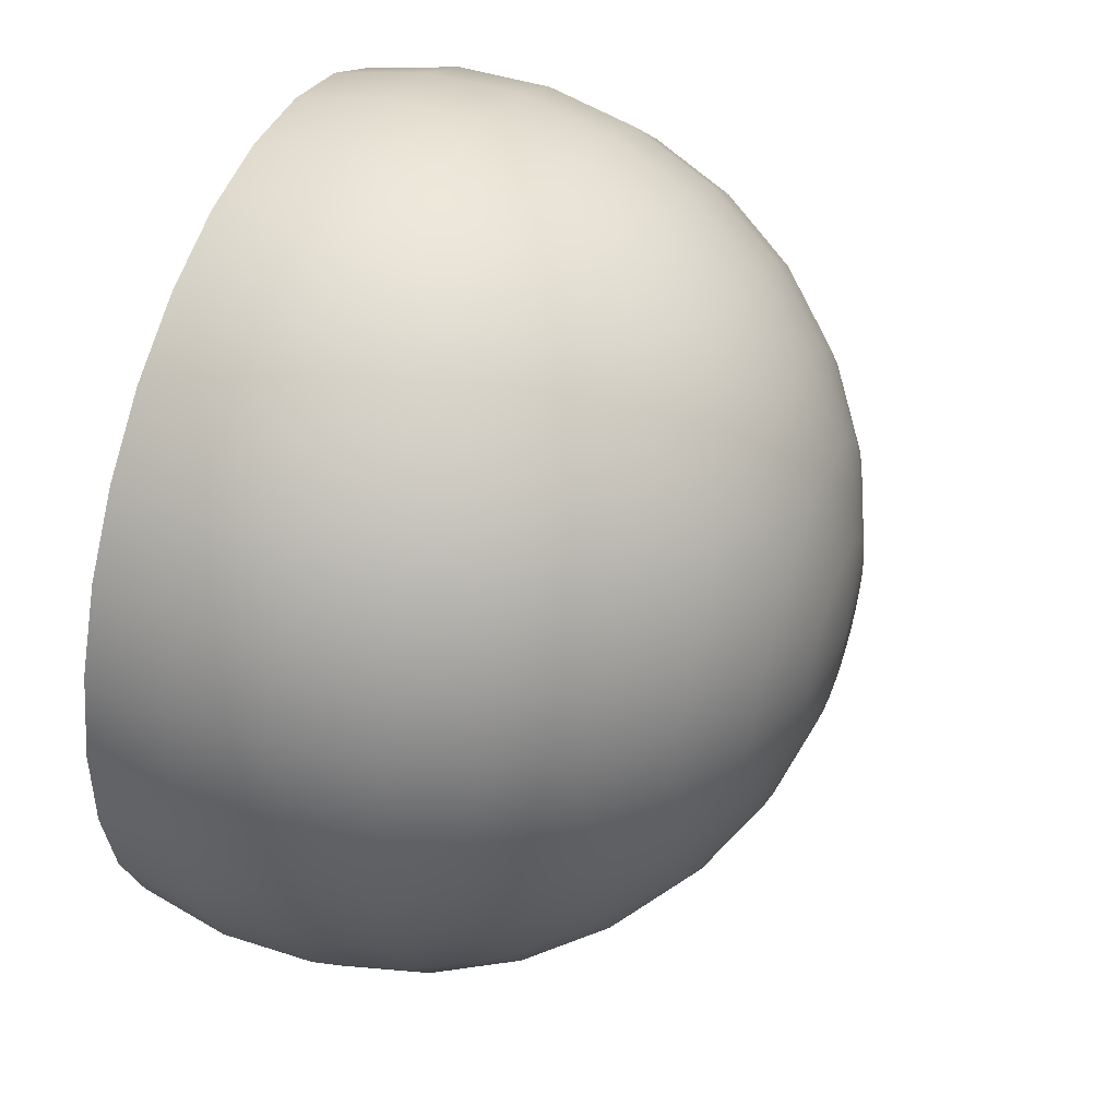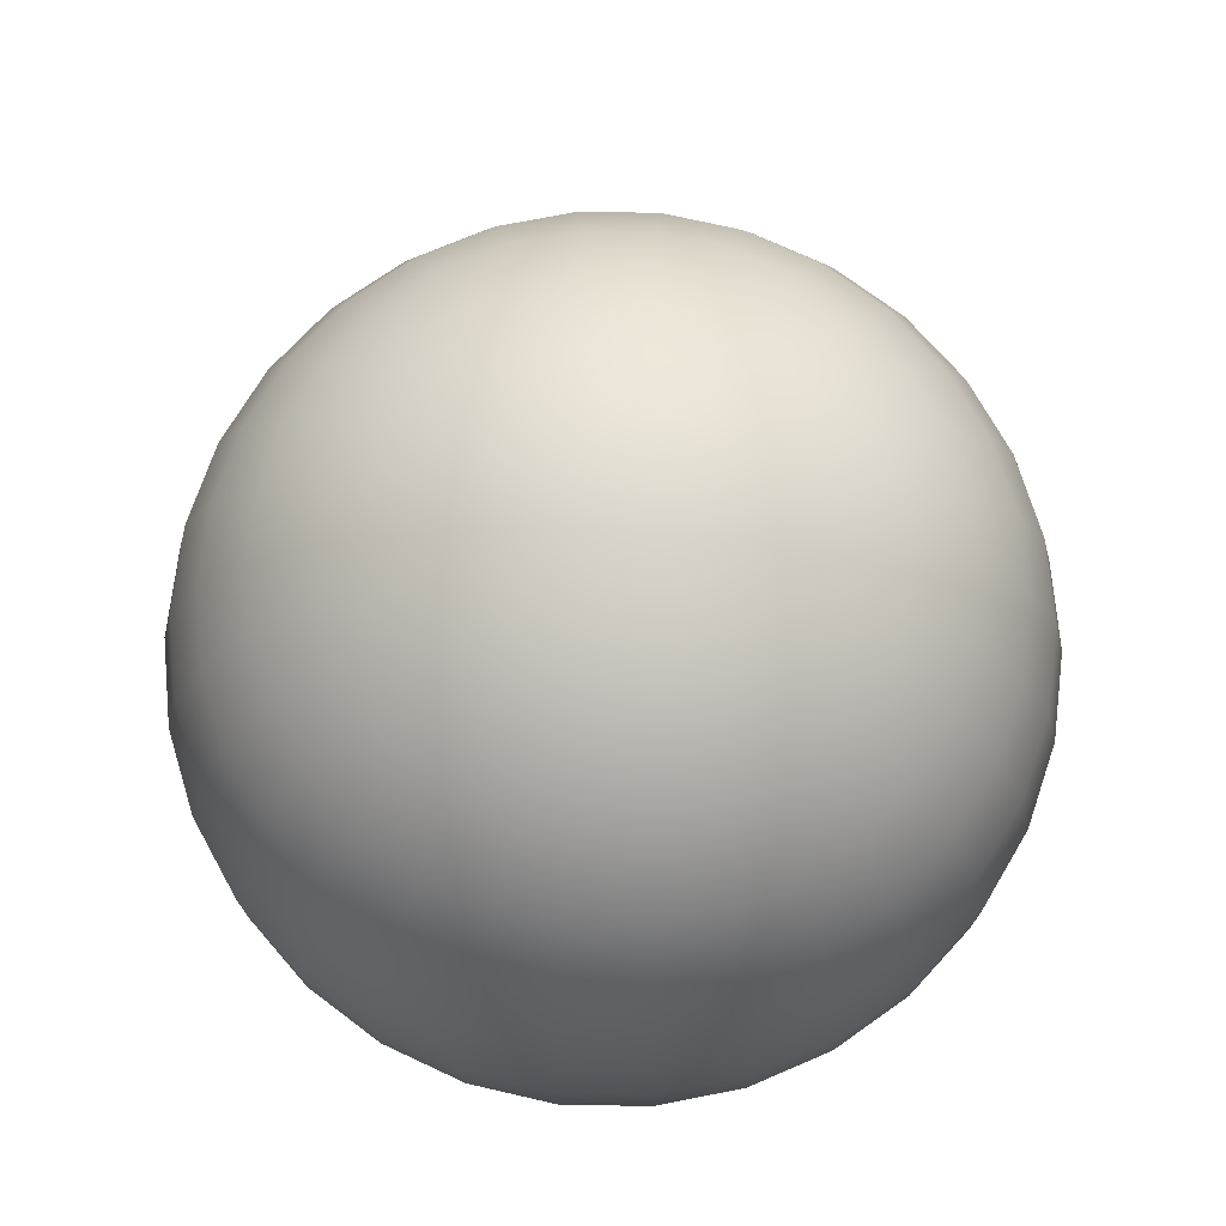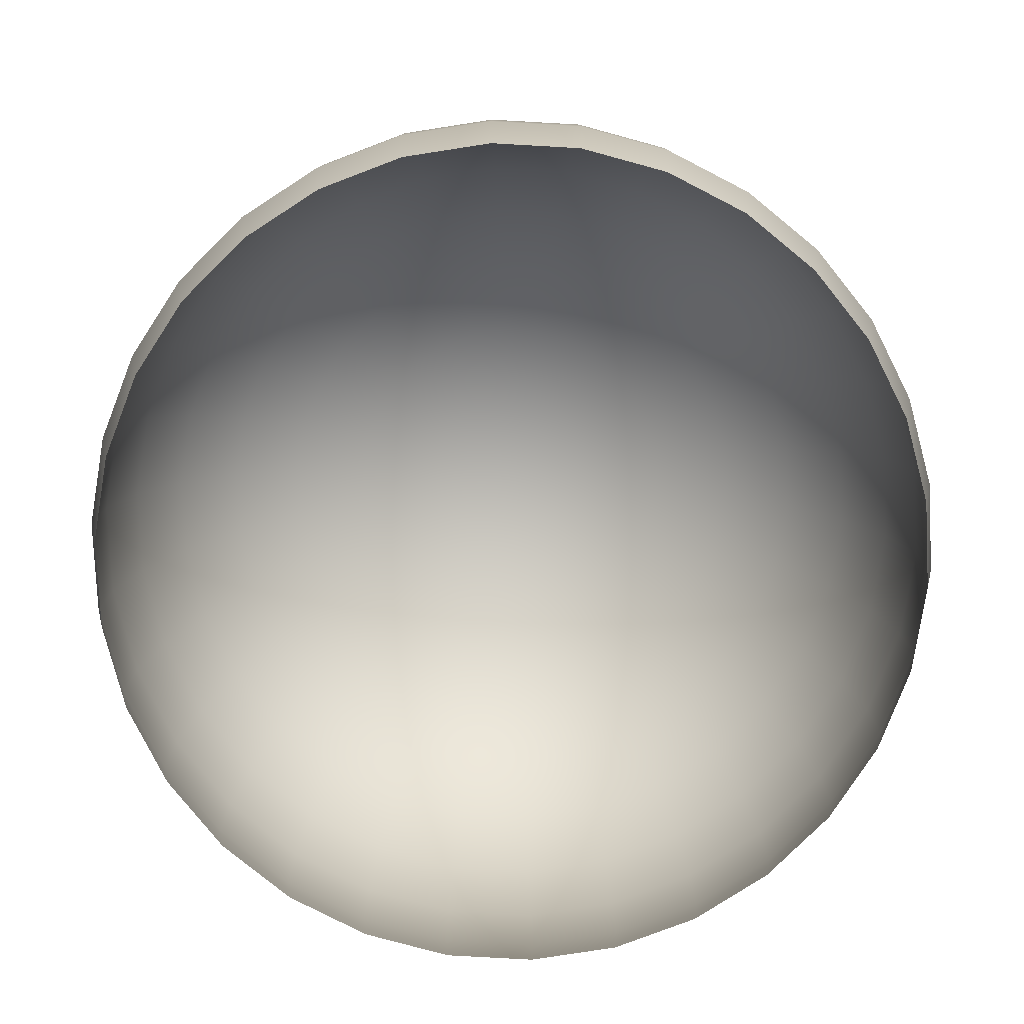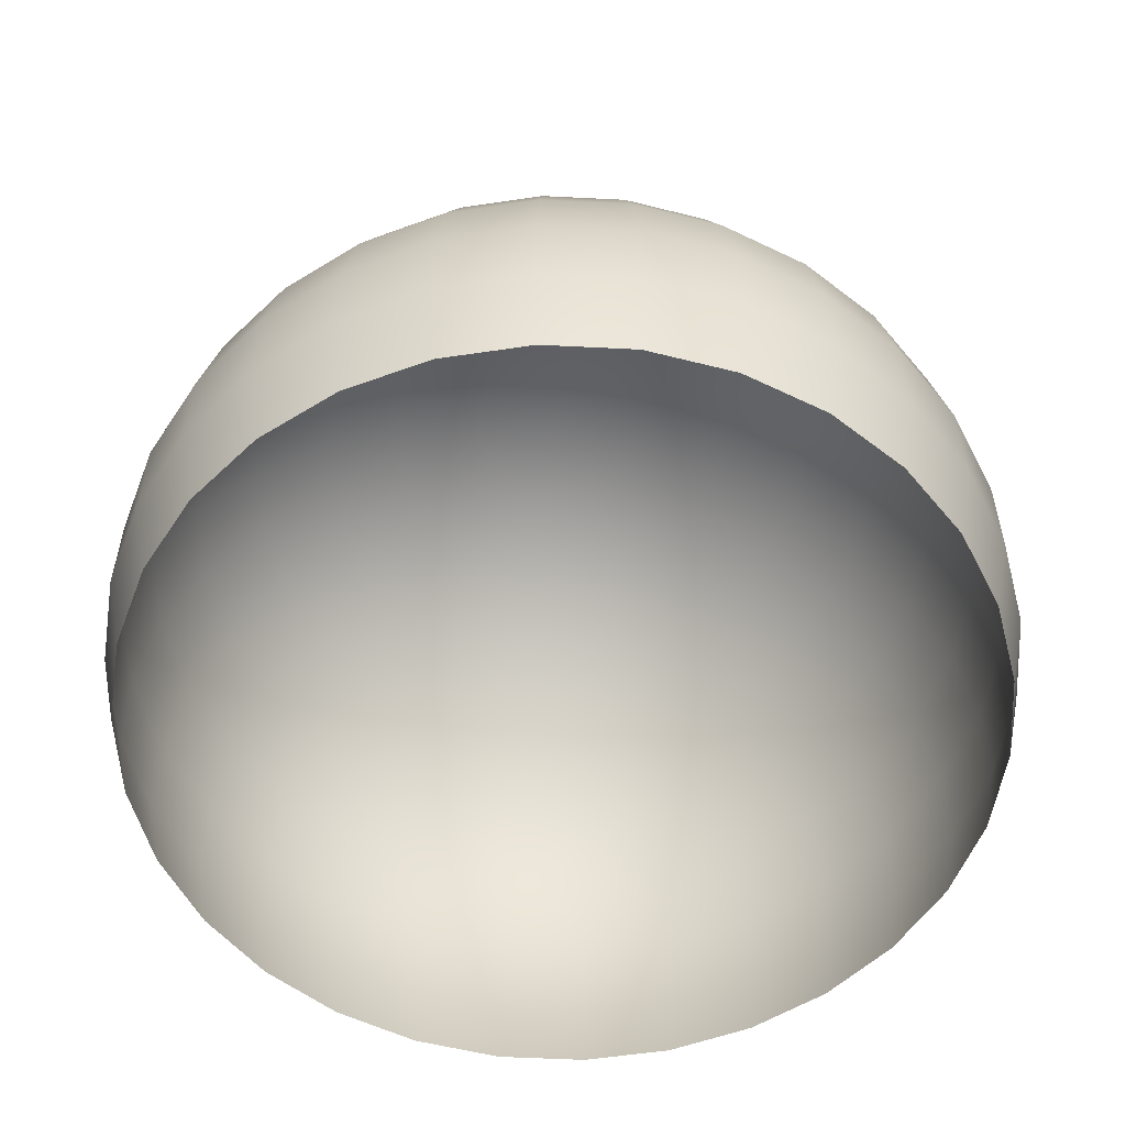
<metadata>
{"format":"obj","ext":"obj","renderer":"f3d","projection":"perspective","resolution":1024,"background":"white","views":[{"elev":45.2,"azim":-69.4,"up":"+Y"},{"elev":73.3,"azim":150.9,"up":"+Z"},{"elev":-79.4,"azim":74.8,"up":"+Z"},{"elev":-55.7,"azim":75.0,"up":"+Z"}]}
</metadata>
<code>
g Sphere001
v 0 0 0.6544
v 0.02161 0.1017 0.6435
v 0 0.104 0.6435
v 0.04228 0.1989 0.6112
v 0 0.2034 0.6112
v 0.08272 0.1858 0.6112
v 0.04228 0.09497 0.6435
v 0 0 0.6544
v 0.1195 0.1645 0.6112
v 0.0611 0.0841 0.6435
v 0 0 0.6544
v 0.1511 0.1361 0.6112
v 0.07725 0.06956 0.6435
v 0 0 0.6544
v 0.1761 0.1017 0.6112
v 0.09003 0.05198 0.6435
v 0 0 0.6544
v 0.1934 0.06284 0.6112
v 0.09887 0.03212 0.6435
v 0 0 0.6544
v 0.2023 0.02126 0.6112
v 0.1034 0.01087 0.6435
v 0 0 0.6544
v 0.2023 -0.02126 0.6112
v 0.1034 -0.01087 0.6435
v 0 0 0.6544
v 0.1934 -0.06284 0.6112
v 0.09887 -0.03212 0.6435
v 0 0 0.6544
v 0.1761 -0.1017 0.6112
v 0.09003 -0.05198 0.6435
v 0 0 0.6544
v 0.1511 -0.1361 0.6112
v 0.07725 -0.06956 0.6435
v 0 0 0.6544
v 0.1195 -0.1645 0.6112
v 0.0611 -0.0841 0.6435
v 0 0 0.6544
v 0.08272 -0.1858 0.6112
v 0.04228 -0.09497 0.6435
v 0 0 0.6544
v 0.04228 -0.1989 0.6112
v 0.02161 -0.1017 0.6435
v 0 0 0.6544
v -0 -0.2034 0.6112
v -0 -0.104 0.6435
v 0 0 0.6544
v -0.04228 -0.1989 0.6112
v -0.02161 -0.1017 0.6435
v 0 0 0.6544
v -0.08272 -0.1858 0.6112
v -0.04228 -0.09497 0.6435
v 0 0 0.6544
v -0.1195 -0.1645 0.6112
v -0.0611 -0.0841 0.6435
v 0 0 0.6544
v -0.1511 -0.1361 0.6112
v -0.07725 -0.06956 0.6435
v 0 0 0.6544
v -0.1761 -0.1017 0.6112
v -0.09003 -0.05198 0.6435
v 0 0 0.6544
v -0.1934 -0.06284 0.6112
v -0.09887 -0.03212 0.6435
v 0 0 0.6544
v -0.2023 -0.02126 0.6112
v -0.1034 -0.01087 0.6435
v 0 0 0.6544
v -0.2023 0.02126 0.6112
v -0.1034 0.01087 0.6435
v 0 0 0.6544
v -0.1934 0.06284 0.6112
v -0.09887 0.03212 0.6435
v 0 0 0.6544
v -0.1761 0.1017 0.6112
v -0.09003 0.05198 0.6435
v 0 0 0.6544
v -0.1511 0.1361 0.6112
v -0.07725 0.06956 0.6435
v 0 0 0.6544
v -0.1195 0.1645 0.6112
v -0.0611 0.0841 0.6435
v 0 0 0.6544
v -0.08272 0.1858 0.6112
v -0.04228 0.09497 0.6435
v 0 0 0.6544
v -0.04228 0.1989 0.6112
v -0.02161 0.1017 0.6435
v 0 0 0.6544
v 0 0.2034 0.6112
v 0 0.104 0.6435
v 0 0 0.6544
v -0.1727 0.2378 0.5589
v -0.2184 0.1967 0.5589
v -0.1195 0.2685 0.5589
v -0.0611 0.2875 0.5589
v 0 0.2939 0.5589
v -0.2184 0.3006 0.489
v -0.2761 0.2486 0.489
v -0.2545 0.1469 0.5589
v -0.2795 0.09082 0.5589
v -0.2923 0.03072 0.5589
v -0.2923 -0.03072 0.5589
v -0.2795 -0.09082 0.5589
v -0.2545 -0.1469 0.5589
v -0.2184 -0.1967 0.5589
v -0.1727 -0.2378 0.5589
v -0.1195 -0.2685 0.5589
v -0.0611 -0.2875 0.5589
v -0 -0.2939 0.5589
v 0.0611 -0.2875 0.5589
v 0.1195 -0.2685 0.5589
v 0.1727 -0.2378 0.5589
v 0.2184 -0.1967 0.5589
v 0.2545 -0.1469 0.5589
v 0.2795 -0.09082 0.5589
v 0.2923 -0.03072 0.5589
v 0.2923 0.03072 0.5589
v 0.2795 0.09082 0.5589
v 0.2545 0.1469 0.5589
v 0.2184 0.1967 0.5589
v 0.1727 0.2378 0.5589
v 0.1195 0.2685 0.5589
v 0.0611 0.2875 0.5589
v 0 0.2939 0.5589
v 0.07725 0.3635 0.489
v 0 0.3716 0.489
v 0.1511 0.3394 0.489
v 0.2184 0.3006 0.489
v 0.2761 0.2486 0.489
v 0.3218 0.1858 0.489
v 0.3534 0.1148 0.489
v 0.3695 0.03884 0.489
v 0.3695 -0.03884 0.489
v 0.3534 -0.1148 0.489
v 0.3218 -0.1858 0.489
v 0.2761 -0.2486 0.489
v 0.2184 -0.3006 0.489
v 0.1511 -0.3394 0.489
v 0.07725 -0.3635 0.489
v -0 -0.3716 0.489
v -0.07726 -0.3635 0.489
v -0.1511 -0.3394 0.489
v -0.2184 -0.3006 0.489
v -0.2761 -0.2486 0.489
v -0.3218 -0.1858 0.489
v -0.3534 -0.1148 0.489
v -0.3695 -0.03884 0.489
v -0.3695 0.03884 0.489
v -0.3534 0.1148 0.489
v -0.3218 0.1858 0.489
v -0.375 -0.2165 0.4044
v -0.3218 -0.2897 0.4044
v -0.4118 -0.1338 0.4044
v -0.4306 -0.04526 0.4044
v -0.4306 0.04526 0.4044
v -0.4118 0.1338 0.4044
v -0.375 0.2165 0.4044
v -0.3218 0.2897 0.4044
v -0.2545 0.3503 0.4044
v -0.1761 0.3956 0.4044
v -0.1511 0.3394 0.489
v -0.07725 0.3635 0.489
v 0 0.3716 0.489
v -0.09003 0.4236 0.4044
v 0 0.433 0.4044
v -0.4523 0.1469 0.3089
v -0.4729 0.04971 0.3089
v -0.4729 -0.0497 0.3089
v -0.4523 -0.1469 0.3089
v -0.4118 -0.2378 0.3089
v -0.3534 -0.3182 0.3089
v -0.2545 -0.3503 0.4044
v -0.1761 -0.3956 0.4044
v -0.09003 -0.4235 0.4044
v -0 -0.433 0.4044
v 0.09003 -0.4235 0.4044
v 0.1761 -0.3956 0.4044
v 0.2545 -0.3503 0.4044
v 0.3218 -0.2897 0.4044
v 0.375 -0.2165 0.4044
v 0.4118 -0.1338 0.4044
v 0.4306 -0.04526 0.4044
v 0.4306 0.04526 0.4044
v 0.4118 0.1338 0.4044
v 0.375 0.2165 0.4044
v 0.3218 0.2897 0.4044
v 0.2545 0.3503 0.4044
v 0.1761 0.3956 0.4044
v 0.09003 0.4235 0.4044
v 0 0.433 0.4044
v 0.09887 0.4651 0.3089
v 0 0.4755 0.3089
v 0.1934 0.4344 0.3089
v 0.2795 0.3847 0.3089
v 0.3534 0.3182 0.3089
v 0.4118 0.2378 0.3089
v 0.4523 0.1469 0.3089
v 0.4729 0.04971 0.3089
v 0.4729 -0.04971 0.3089
v 0.4523 -0.1469 0.3089
v 0.4118 -0.2378 0.3089
v 0.3534 -0.3182 0.3089
v 0.2795 -0.3847 0.3089
v 0.1934 -0.4344 0.3089
v 0.09887 -0.4651 0.3089
v -0 -0.4755 0.3089
v -0.09887 -0.4651 0.3089
v -0.1934 -0.4344 0.3089
v -0.2795 -0.3847 0.3089
v 0.2023 -0.4543 0.2067
v 0.2923 -0.4023 0.2067
v 0.1034 -0.4864 0.2067
v -0 -0.4973 0.2067
v -0.1034 -0.4864 0.2067
v -0.2023 -0.4543 0.2067
v -0.2923 -0.4023 0.2067
v -0.3695 -0.3327 0.2067
v -0.4306 -0.2486 0.2067
v -0.4729 -0.1537 0.2067
v -0.4945 -0.05198 0.2067
v -0.4945 0.05198 0.2067
v -0.4729 0.1537 0.2067
v -0.4306 0.2486 0.2067
v -0.4118 0.2378 0.3089
v -0.3534 0.3182 0.3089
v -0.2795 0.3847 0.3089
v -0.1934 0.4344 0.3089
v -0.09887 0.4651 0.3089
v 0 0.4755 0.3089
v -0.3695 0.3327 0.2067
v -0.2923 0.4023 0.2067
v -0.2023 0.4543 0.2067
v -0.1034 0.4864 0.2067
v 0 0.4973 0.2067
v -0.2923 0.4023 0.1022
v -0.3695 0.3327 0.1022
v -0.4306 0.2486 0.1022
v -0.4729 0.1537 0.1022
v -0.4945 0.05198 0.1022
v -0.4945 -0.05198 0.1022
v -0.4729 -0.1537 0.1022
v -0.4306 -0.2486 0.1022
v -0.3695 -0.3327 0.1022
v -0.2923 -0.4023 0.1022
v -0.2023 -0.4543 0.1022
v -0.1034 -0.4864 0.1022
v -0 -0.4973 0.1022
v 0.1034 -0.4864 0.1022
v 0.2023 -0.4543 0.1022
v 0.2923 -0.4023 0.1022
v 0.3695 -0.3327 0.2067
v 0.4306 -0.2486 0.2067
v 0.4729 -0.1537 0.2067
v 0.4945 -0.05198 0.2067
v 0.4945 0.05198 0.2067
v 0.4729 0.1537 0.2067
v 0.4306 0.2486 0.2067
v 0.3695 0.3327 0.2067
v 0.2923 0.4023 0.2067
v 0.2023 0.4543 0.2067
v 0.1034 0.4864 0.2067
v 0 0.4973 0.2067
v 0.1034 0.4864 0.1022
v 0 0.4973 0.1022
v 0.2023 0.4543 0.1022
v 0.2923 0.4023 0.1022
v 0.3695 0.3327 0.1022
v 0.4306 0.2486 0.1022
v 0.4729 0.1537 0.1022
v 0.4945 0.05198 0.1022
v 0.4945 -0.05198 0.1022
v 0.4729 -0.1537 0.1022
v 0.4306 -0.2486 0.1022
v 0.3695 -0.3327 0.1022
v 0.4118 0.2378 -9.4e-05
v 0.3534 0.3182 -9.4e-05
v 0.2795 0.3847 -9.4e-05
v 0.1934 0.4344 -9.4e-05
v 0.09887 0.4651 -9.4e-05
v 0 0.4755 -9.4e-05
v 0.4523 0.1469 -9.4e-05
v 0.4729 0.04971 -9.4e-05
v 0.4729 -0.04971 -9.4e-05
v 0.4523 -0.1469 -9.4e-05
v 0.4118 -0.2378 -9.4e-05
v 0.3534 -0.3182 -9.4e-05
v 0.2795 -0.3847 -9.4e-05
v 0.1934 -0.4344 -9.4e-05
v 0.09887 -0.4651 -9.4e-05
v -0 -0.4755 -9.4e-05
v -0.09887 -0.4651 -9.4e-05
v -0.1934 -0.4344 -9.4e-05
v -0.2795 -0.3847 -9.4e-05
v -0.3534 -0.3182 -9.4e-05
v -0.4118 -0.2378 -9.4e-05
v -0.4523 -0.1469 -9.4e-05
v -0.4729 -0.0497 -9.4e-05
v -0.4729 0.04971 -9.4e-05
v -0.4523 0.1469 -9.4e-05
v -0.4118 0.2378 -9.4e-05
v -0.3534 0.3182 -9.4e-05
v -0.2795 0.3847 -9.4e-05
v -0.1934 0.4344 -9.4e-05
v -0.2023 0.4543 0.1022
v -0.1034 0.4864 0.1022
v 0 0.4973 0.1022
v -0.09887 0.4651 -9.4e-05
v 0 0.4755 -9.4e-05
f 1 2 3
f 4 3 2
f 3 4 5
f 2 6 4
f 6 2 7
f 8 7 2
f 7 9 6
f 9 7 10
f 11 10 7
f 10 12 9
f 12 10 13
f 14 13 10
f 13 15 12
f 15 13 16
f 17 16 13
f 16 18 15
f 18 16 19
f 20 19 16
f 19 21 18
f 21 19 22
f 23 22 19
f 22 24 21
f 24 22 25
f 26 25 22
f 25 27 24
f 27 25 28
f 29 28 25
f 28 30 27
f 30 28 31
f 32 31 28
f 31 33 30
f 33 31 34
f 35 34 31
f 34 36 33
f 36 34 37
f 38 37 34
f 37 39 36
f 39 37 40
f 41 40 37
f 40 42 39
f 42 40 43
f 44 43 40
f 43 45 42
f 45 43 46
f 47 46 43
f 46 48 45
f 48 46 49
f 50 49 46
f 49 51 48
f 51 49 52
f 53 52 49
f 52 54 51
f 54 52 55
f 56 55 52
f 55 57 54
f 57 55 58
f 59 58 55
f 58 60 57
f 60 58 61
f 62 61 58
f 61 63 60
f 63 61 64
f 65 64 61
f 64 66 63
f 66 64 67
f 68 67 64
f 67 69 66
f 69 67 70
f 71 70 67
f 70 72 69
f 72 70 73
f 74 73 70
f 73 75 72
f 75 73 76
f 77 76 73
f 76 78 75
f 78 76 79
f 80 79 76
f 79 81 78
f 81 79 82
f 83 82 79
f 82 84 81
f 84 82 85
f 86 85 82
f 85 87 84
f 87 85 88
f 89 88 85
f 88 90 87
f 90 88 91
f 92 91 88
f 93 78 81
f 78 93 94
f 95 81 84
f 81 95 93
f 96 84 87
f 84 96 95
f 97 87 90
f 87 97 96
f 98 94 93
f 94 98 99
f 99 100 94
f 75 94 100
f 100 72 75
f 72 100 101
f 101 69 72
f 69 101 102
f 102 66 69
f 66 102 103
f 103 63 66
f 63 103 104
f 104 60 63
f 60 104 105
f 105 57 60
f 57 105 106
f 106 54 57
f 54 106 107
f 107 51 54
f 51 107 108
f 108 48 51
f 48 108 109
f 109 45 48
f 45 109 110
f 110 42 45
f 42 110 111
f 111 39 42
f 39 111 112
f 112 36 39
f 36 112 113
f 113 33 36
f 33 113 114
f 114 30 33
f 30 114 115
f 115 27 30
f 27 115 116
f 116 24 27
f 24 116 117
f 117 21 24
f 21 117 118
f 118 18 21
f 18 118 119
f 119 15 18
f 15 119 120
f 120 12 15
f 12 120 121
f 121 9 12
f 9 121 122
f 122 6 9
f 6 122 123
f 123 4 6
f 4 123 124
f 124 5 4
f 5 124 125
f 126 125 124
f 125 126 127
f 128 124 123
f 124 128 126
f 129 123 122
f 123 129 128
f 130 122 121
f 122 130 129
f 131 121 120
f 121 131 130
f 120 132 131
f 132 120 119
f 119 133 132
f 133 119 118
f 118 134 133
f 134 118 117
f 117 135 134
f 135 117 116
f 116 136 135
f 136 116 115
f 115 137 136
f 137 115 114
f 114 138 137
f 138 114 113
f 113 139 138
f 139 113 112
f 112 140 139
f 140 112 111
f 111 141 140
f 141 111 110
f 110 142 141
f 142 110 109
f 109 143 142
f 143 109 108
f 108 144 143
f 144 108 107
f 107 145 144
f 145 107 106
f 106 146 145
f 146 106 105
f 105 147 146
f 147 105 104
f 104 148 147
f 148 104 103
f 103 149 148
f 149 103 102
f 102 150 149
f 150 102 101
f 101 151 150
f 151 101 100
f 100 99 151
f 152 145 146
f 145 152 153
f 154 146 147
f 146 154 152
f 155 147 148
f 147 155 154
f 156 148 149
f 148 156 155
f 157 149 150
f 149 157 156
f 158 150 151
f 150 158 157
f 159 151 99
f 151 159 158
f 99 160 159
f 160 99 98
f 98 161 160
f 161 98 162
f 93 162 98
f 162 93 95
f 95 163 162
f 163 95 96
f 96 164 163
f 164 96 97
f 165 162 163
f 162 165 161
f 166 163 164
f 163 166 165
f 167 156 157
f 156 167 168
f 168 155 156
f 155 168 169
f 169 154 155
f 154 169 170
f 170 152 154
f 152 170 171
f 171 153 152
f 153 171 172
f 172 173 153
f 144 153 173
f 173 143 144
f 143 173 174
f 174 142 143
f 142 174 175
f 175 141 142
f 141 175 176
f 176 140 141
f 140 176 177
f 177 139 140
f 139 177 178
f 178 138 139
f 138 178 179
f 179 137 138
f 137 179 180
f 180 136 137
f 136 180 181
f 181 135 136
f 135 181 182
f 182 134 135
f 134 182 183
f 183 133 134
f 133 183 184
f 184 132 133
f 132 184 185
f 185 131 132
f 131 185 186
f 186 130 131
f 130 186 187
f 187 129 130
f 129 187 188
f 188 128 129
f 128 188 189
f 189 126 128
f 126 189 190
f 190 127 126
f 127 190 191
f 192 191 190
f 191 192 193
f 194 190 189
f 190 194 192
f 195 189 188
f 189 195 194
f 196 188 187
f 188 196 195
f 197 187 186
f 187 197 196
f 186 198 197
f 198 186 185
f 185 199 198
f 199 185 184
f 184 200 199
f 200 184 183
f 183 201 200
f 201 183 182
f 182 202 201
f 202 182 181
f 181 203 202
f 203 181 180
f 180 204 203
f 204 180 179
f 179 205 204
f 205 179 178
f 178 206 205
f 206 178 177
f 177 207 206
f 207 177 176
f 176 208 207
f 208 176 175
f 175 209 208
f 209 175 174
f 174 210 209
f 210 174 173
f 173 172 210
f 211 204 205
f 204 211 212
f 213 205 206
f 205 213 211
f 214 206 207
f 206 214 213
f 215 207 208
f 207 215 214
f 216 208 209
f 208 216 215
f 217 209 210
f 209 217 216
f 218 210 172
f 210 218 217
f 172 219 218
f 219 172 171
f 171 220 219
f 220 171 170
f 170 221 220
f 221 170 169
f 169 222 221
f 222 169 168
f 168 223 222
f 223 168 167
f 167 224 223
f 224 167 225
f 157 225 167
f 225 157 158
f 158 226 225
f 226 158 159
f 159 227 226
f 227 159 160
f 160 228 227
f 228 160 161
f 161 229 228
f 229 161 165
f 165 230 229
f 230 165 166
f 231 225 226
f 225 231 224
f 232 226 227
f 226 232 231
f 233 227 228
f 227 233 232
f 234 228 229
f 228 234 233
f 235 229 230
f 229 235 234
f 236 231 232
f 231 236 237
f 237 224 231
f 224 237 238
f 238 223 224
f 223 238 239
f 239 222 223
f 222 239 240
f 240 221 222
f 221 240 241
f 241 220 221
f 220 241 242
f 242 219 220
f 219 242 243
f 243 218 219
f 218 243 244
f 244 217 218
f 217 244 245
f 245 216 217
f 216 245 246
f 246 215 216
f 215 246 247
f 247 214 215
f 214 247 248
f 248 213 214
f 213 248 249
f 249 211 213
f 211 249 250
f 250 212 211
f 212 250 251
f 251 252 212
f 203 212 252
f 252 202 203
f 202 252 253
f 253 201 202
f 201 253 254
f 254 200 201
f 200 254 255
f 255 199 200
f 199 255 256
f 256 198 199
f 198 256 257
f 257 197 198
f 197 257 258
f 258 196 197
f 196 258 259
f 259 195 196
f 195 259 260
f 260 194 195
f 194 260 261
f 261 192 194
f 192 261 262
f 262 193 192
f 193 262 263
f 264 263 262
f 263 264 265
f 266 262 261
f 262 266 264
f 267 261 260
f 261 267 266
f 268 260 259
f 260 268 267
f 269 259 258
f 259 269 268
f 258 270 269
f 270 258 257
f 257 271 270
f 271 257 256
f 256 272 271
f 272 256 255
f 255 273 272
f 273 255 254
f 254 274 273
f 274 254 253
f 253 275 274
f 275 253 252
f 252 251 275
f 276 268 269
f 268 276 277
f 277 267 268
f 267 277 278
f 278 266 267
f 266 278 279
f 279 264 266
f 264 279 280
f 280 265 264
f 265 280 281
f 269 282 276
f 282 269 270
f 270 283 282
f 283 270 271
f 271 284 283
f 284 271 272
f 272 285 284
f 285 272 273
f 273 286 285
f 286 273 274
f 274 287 286
f 287 274 275
f 275 288 287
f 288 275 251
f 251 289 288
f 289 251 250
f 250 290 289
f 290 250 249
f 249 291 290
f 291 249 248
f 248 292 291
f 292 248 247
f 247 293 292
f 293 247 246
f 246 294 293
f 294 246 245
f 245 295 294
f 295 245 244
f 244 296 295
f 296 244 243
f 243 297 296
f 297 243 242
f 242 298 297
f 298 242 241
f 241 299 298
f 299 241 240
f 240 300 299
f 300 240 239
f 239 301 300
f 301 239 238
f 238 302 301
f 302 238 237
f 237 303 302
f 303 237 236
f 236 304 303
f 304 236 305
f 232 305 236
f 305 232 233
f 233 306 305
f 306 233 234
f 234 307 306
f 307 234 235
f 308 305 306
f 305 308 304
f 309 306 307
f 306 309 308
f 94 75 78
f 153 144 145
f 212 203 204

</code>
